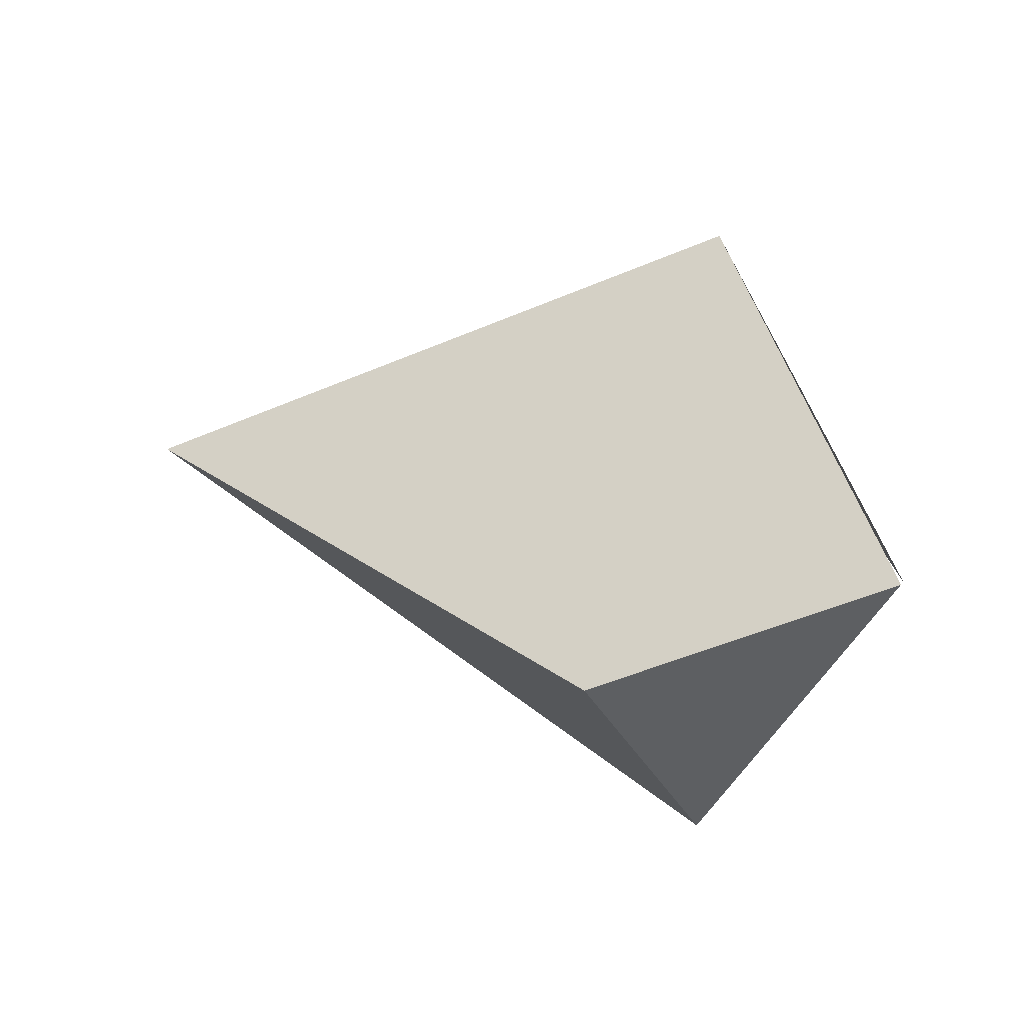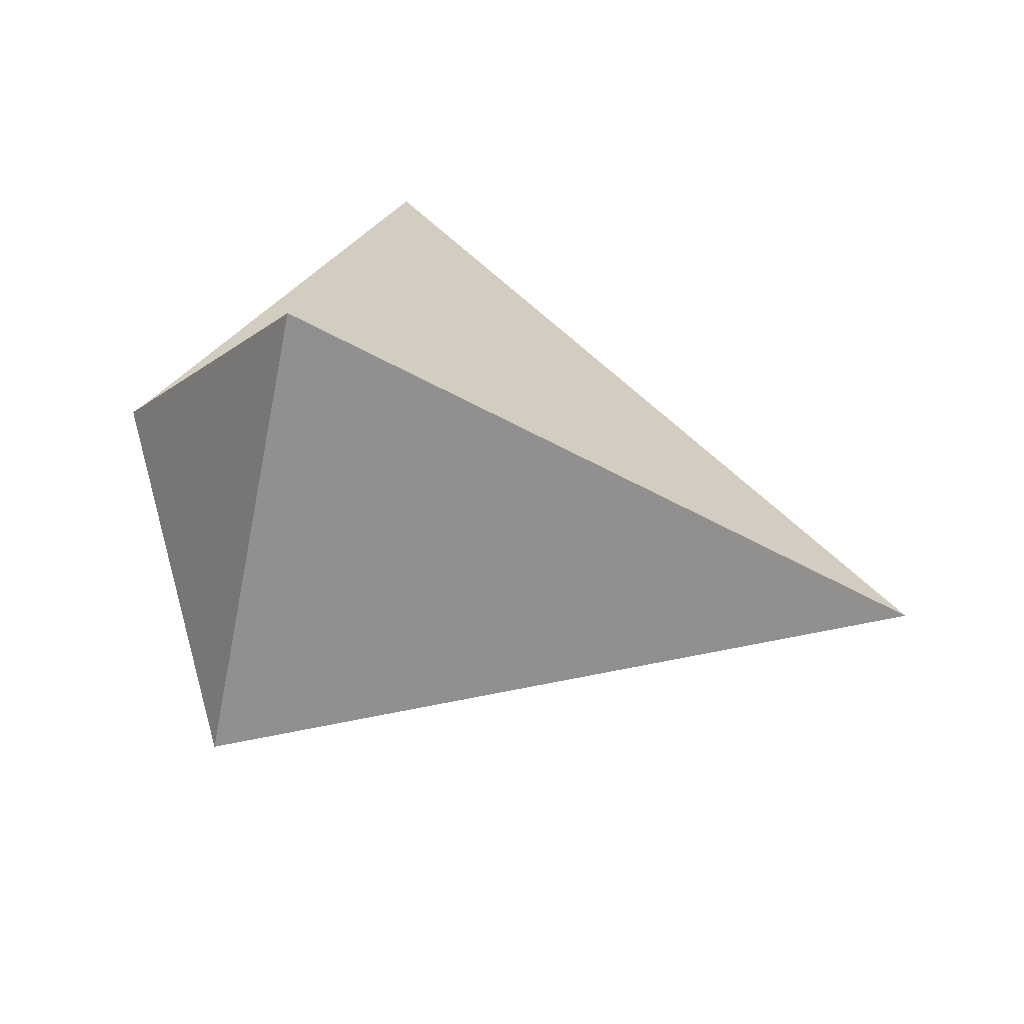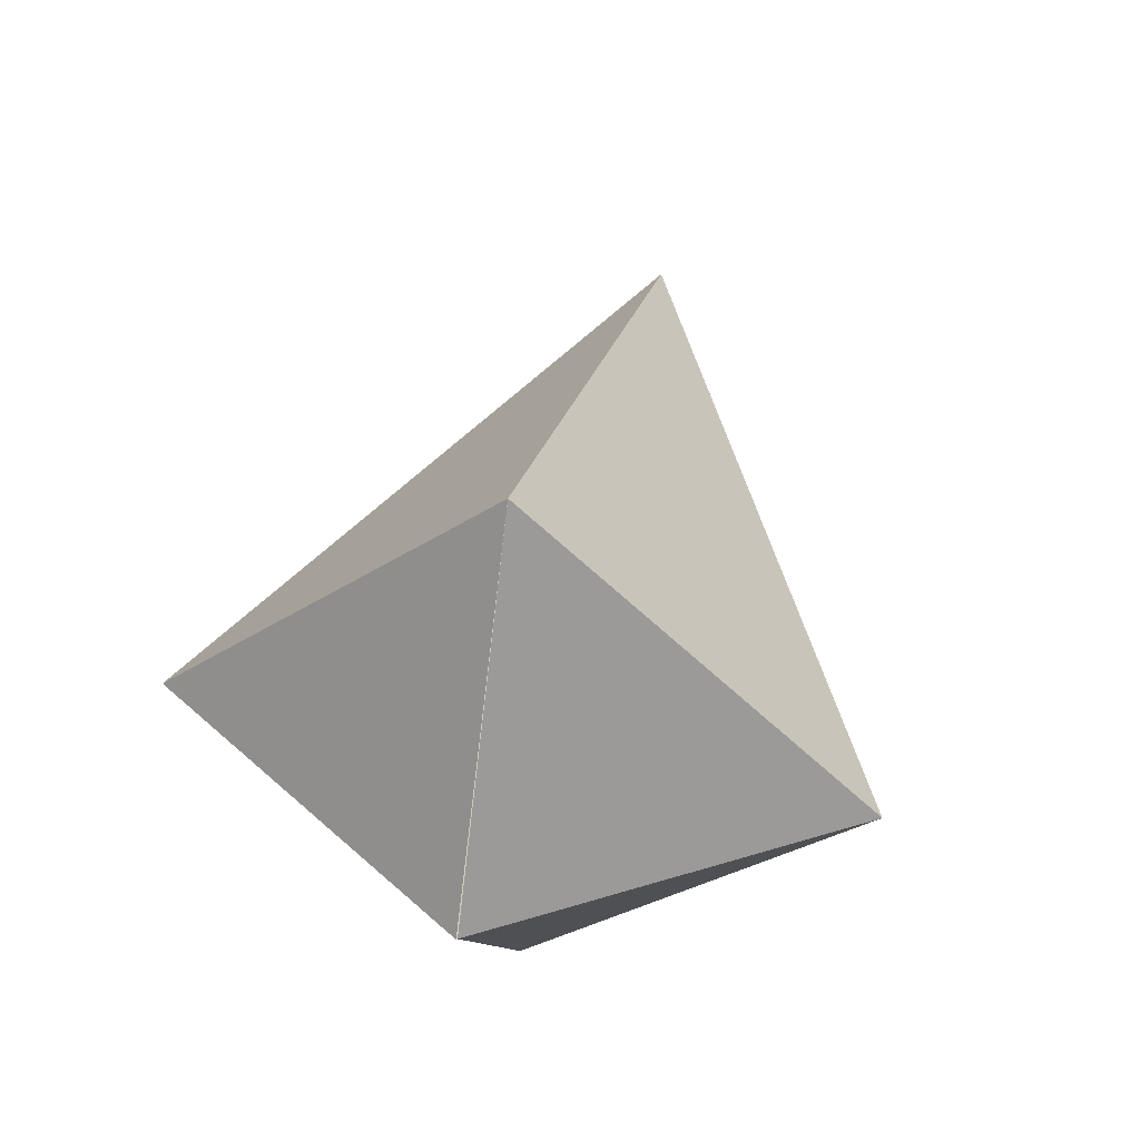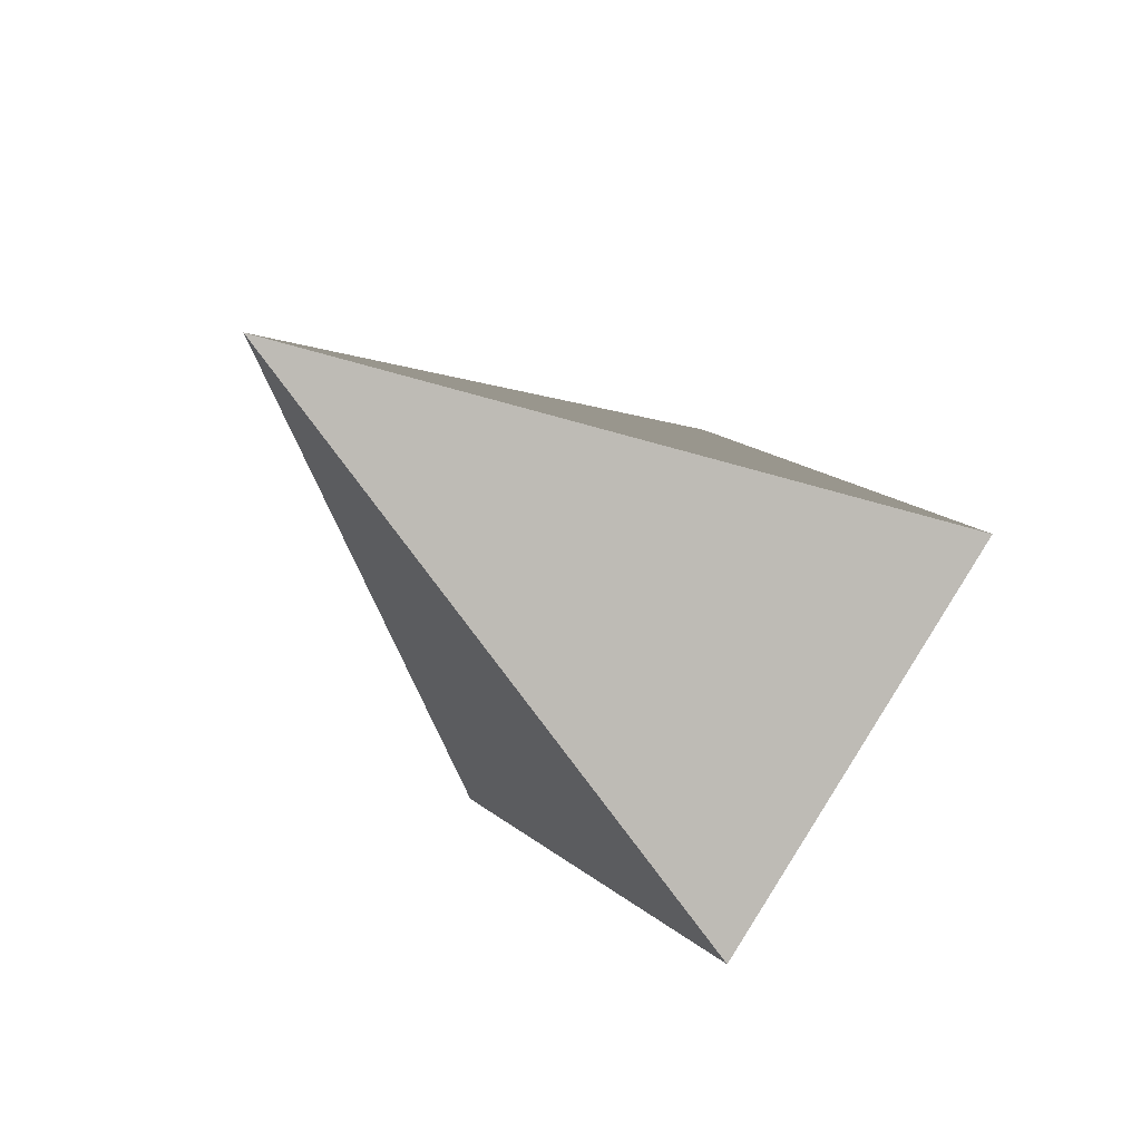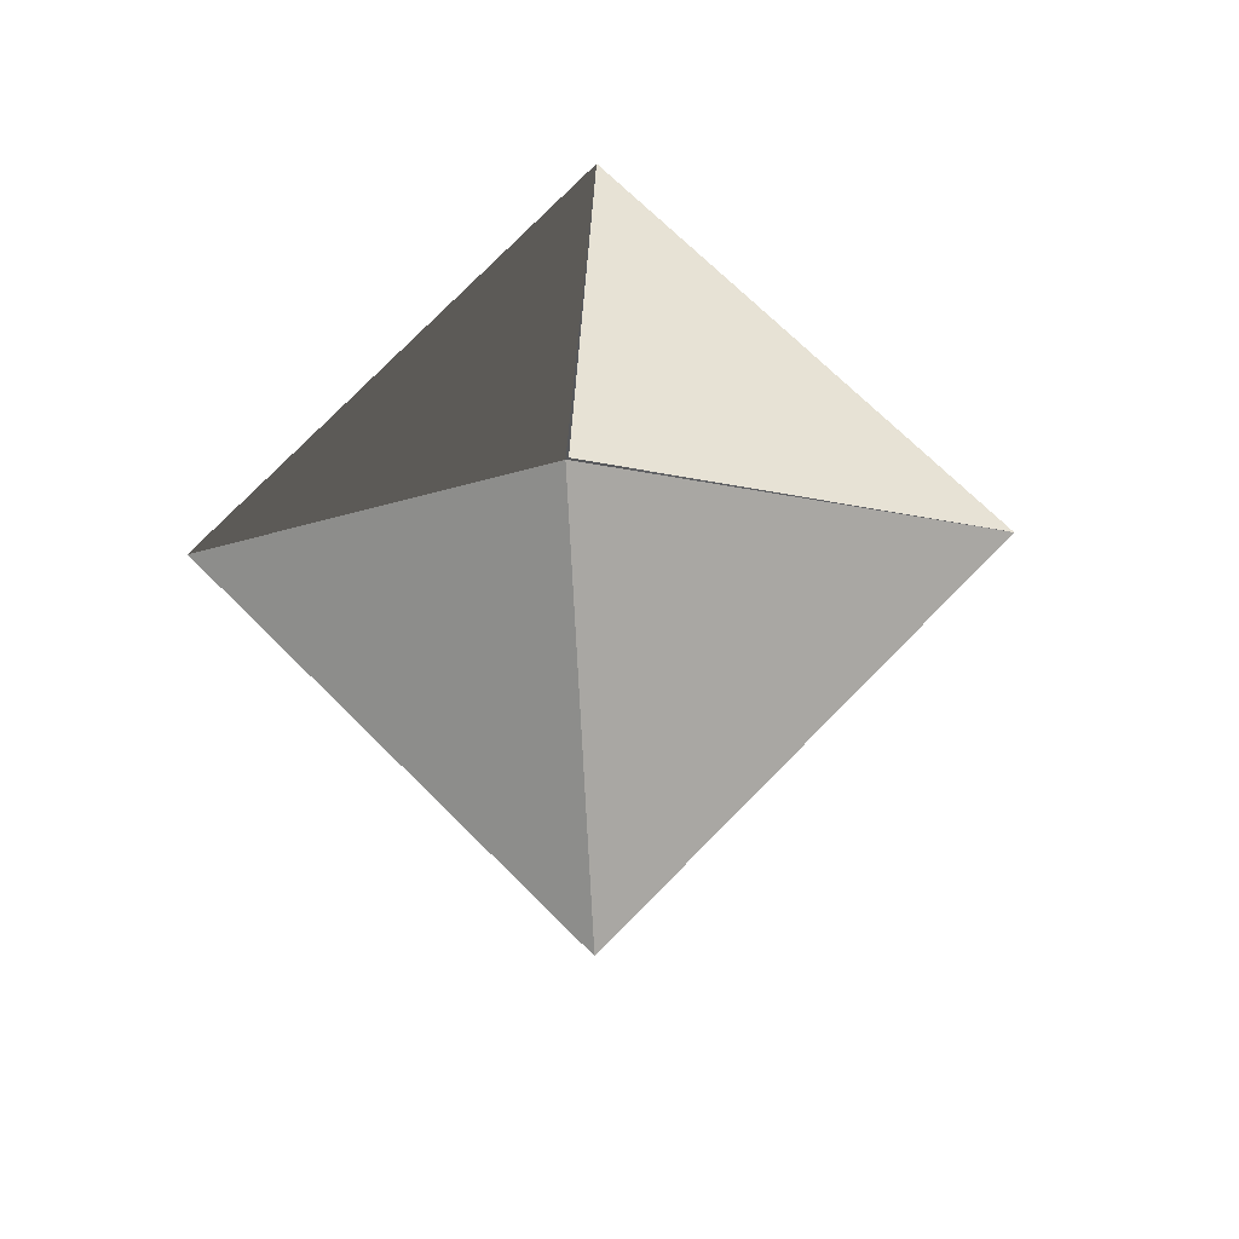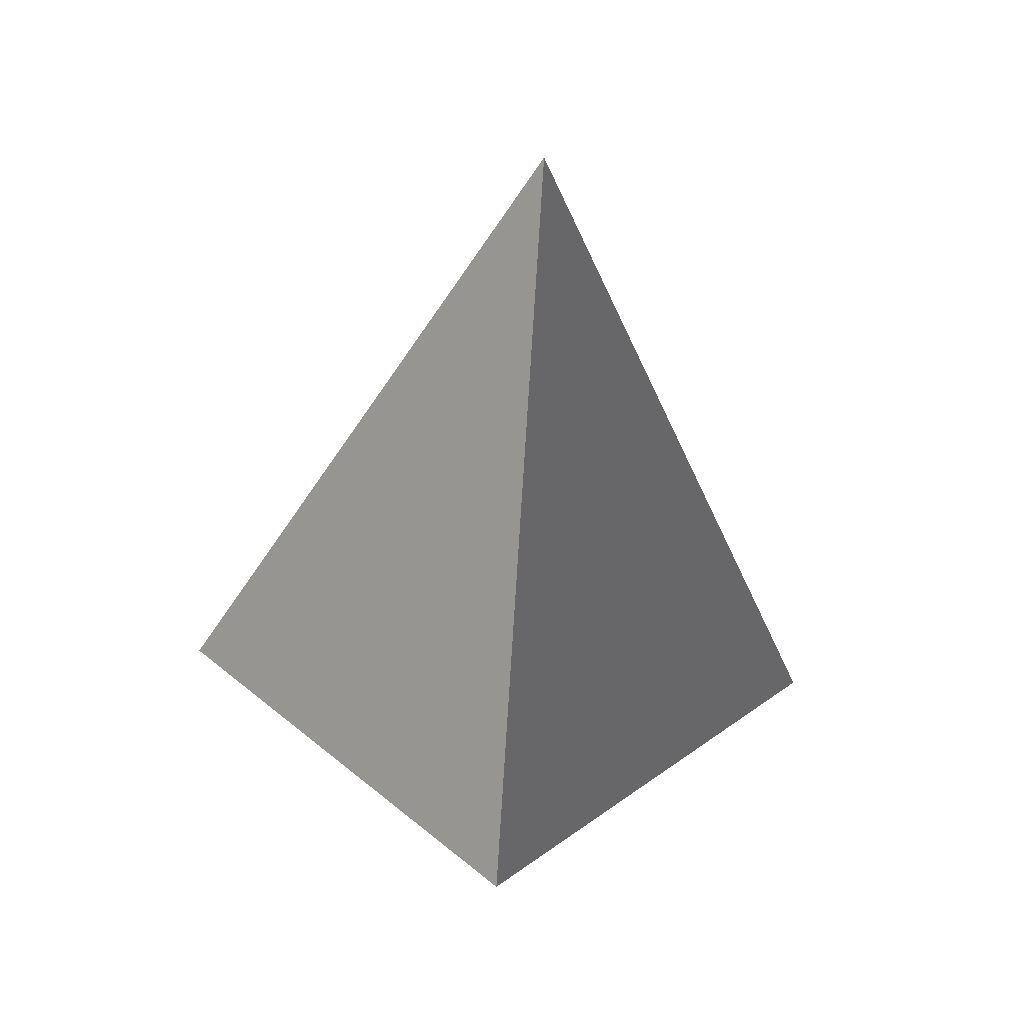
<metadata>
{"format":"obj","ext":"obj","renderer":"f3d","projection":"perspective","resolution":1024,"background":"white","views":[{"elev":24.3,"azim":-156.1,"up":"+Y"},{"elev":66.8,"azim":16.0,"up":"+Y"},{"elev":49.0,"azim":-76.9,"up":"+Z"},{"elev":-39.4,"azim":131.1,"up":"+Y"},{"elev":-16.2,"azim":-85.0,"up":"+Y"},{"elev":-52.3,"azim":85.9,"up":"+Z"}]}
</metadata>
<code>
o Cubo
v -0.621 0 0
v -0.6136 -0.001782 -0.007841
v 0 0 -1
v 0 -1 0
v 0 1 0
v 0 0 1
v 1.938 0 0
f 7 4 3
f 6 7 5
f 3 2 5 7
f 6 4 7
f 6 5 1
f 3 4 2
f 4 6 2
l 1 7
l 3 5

</code>
